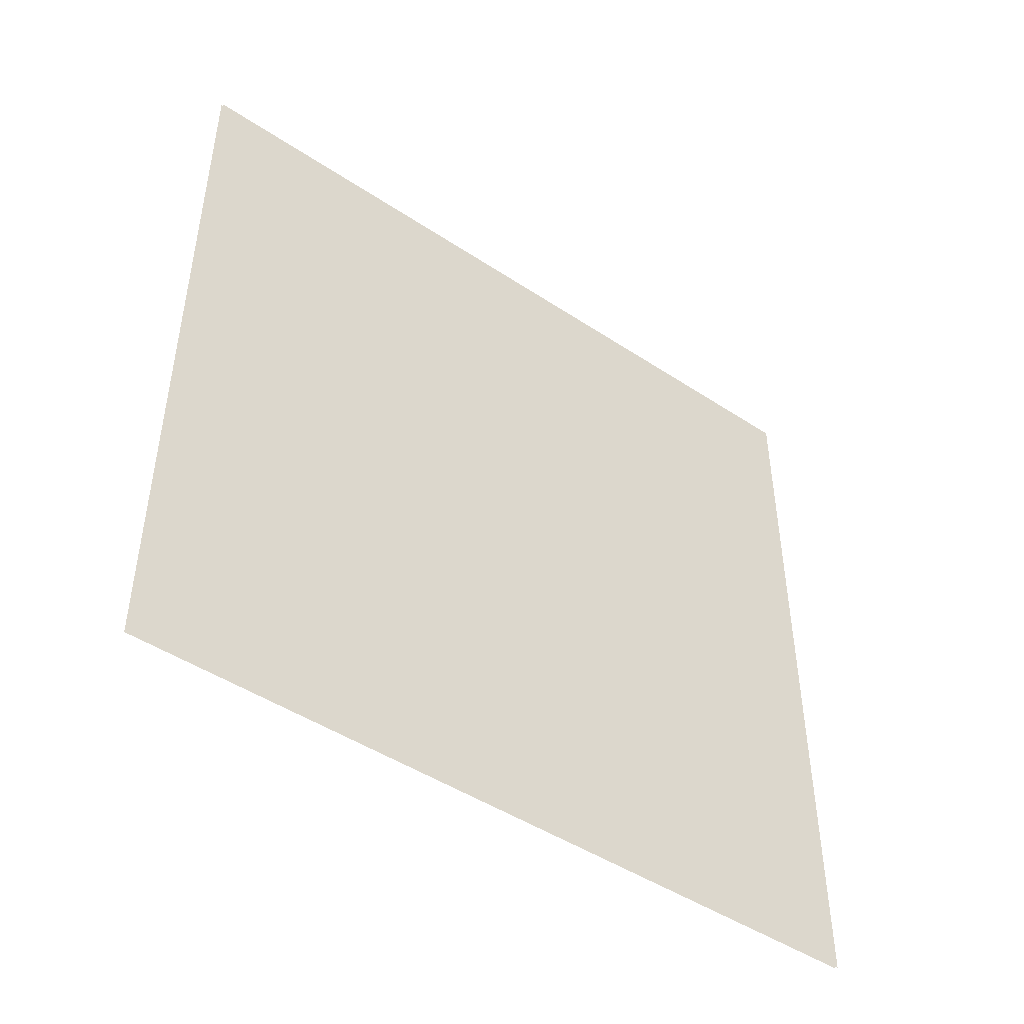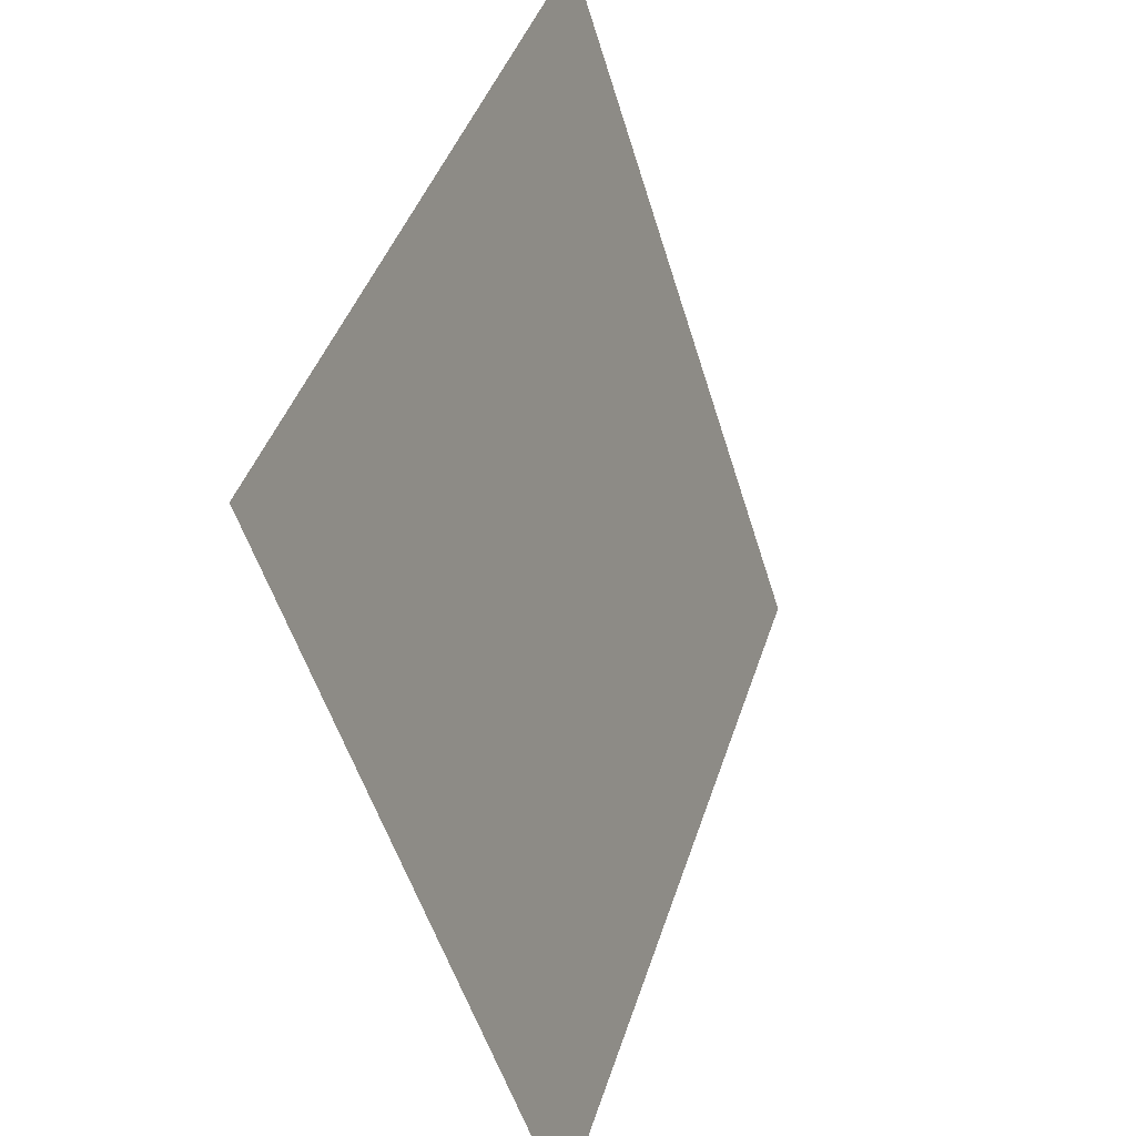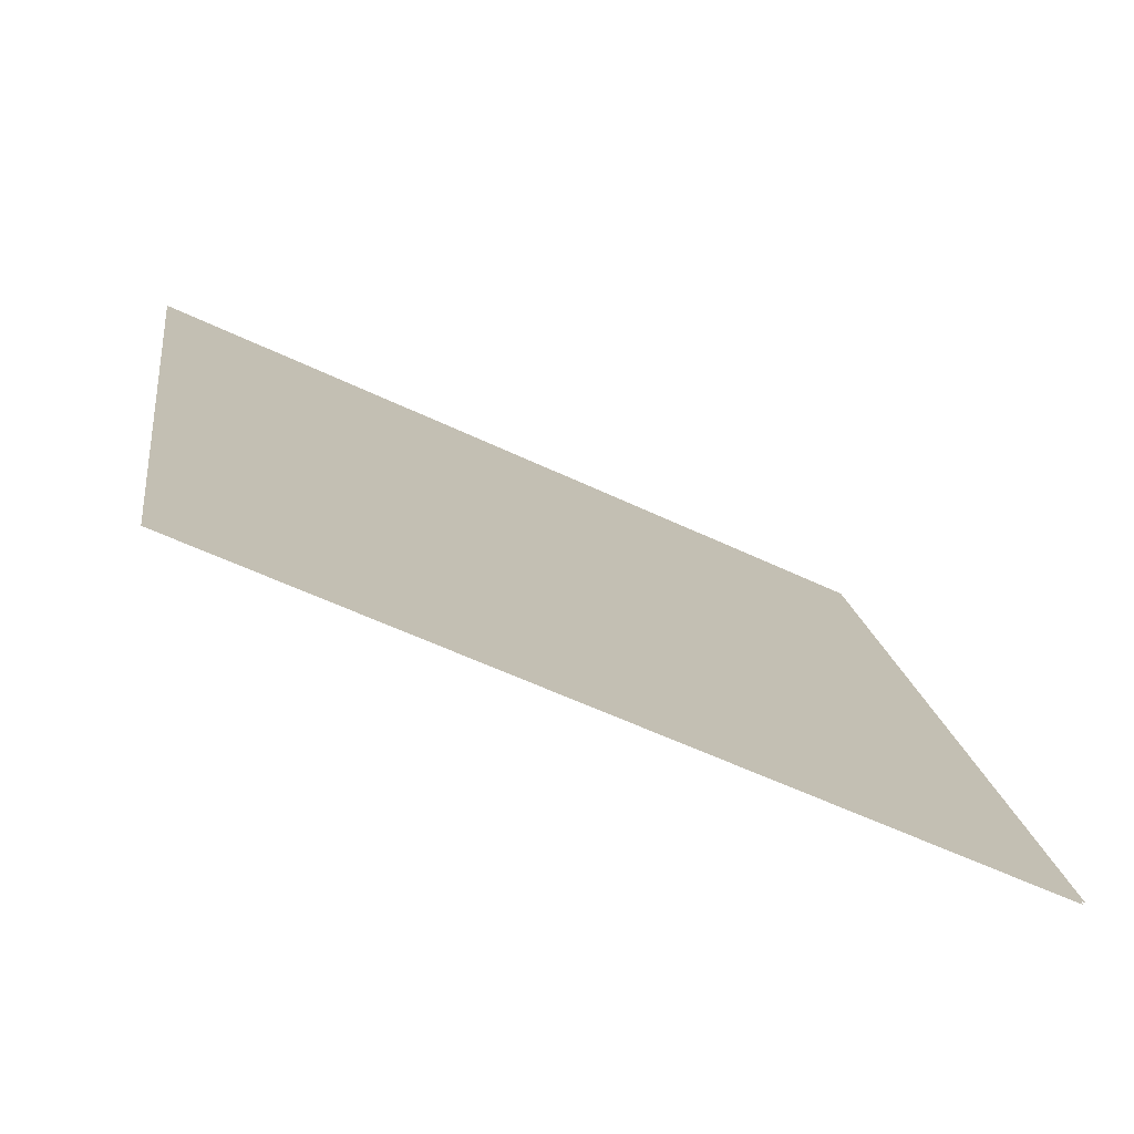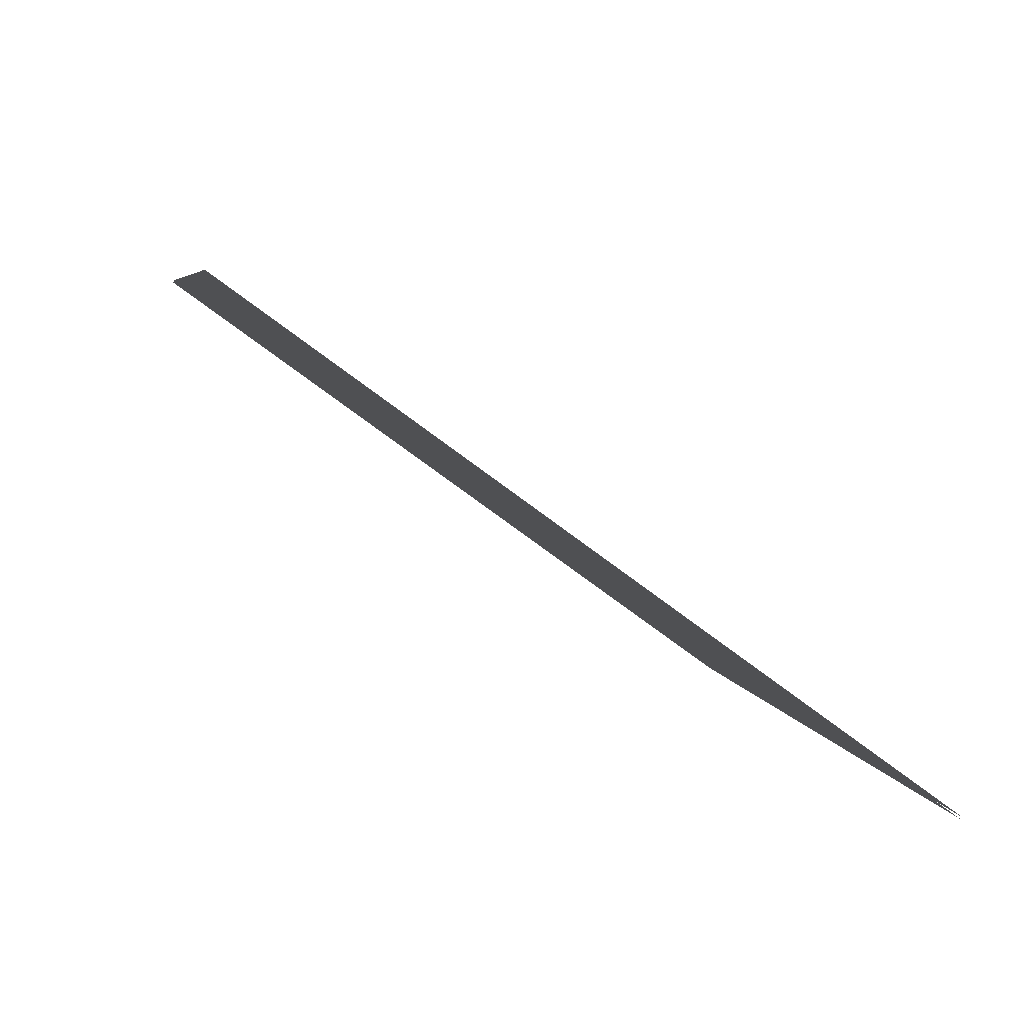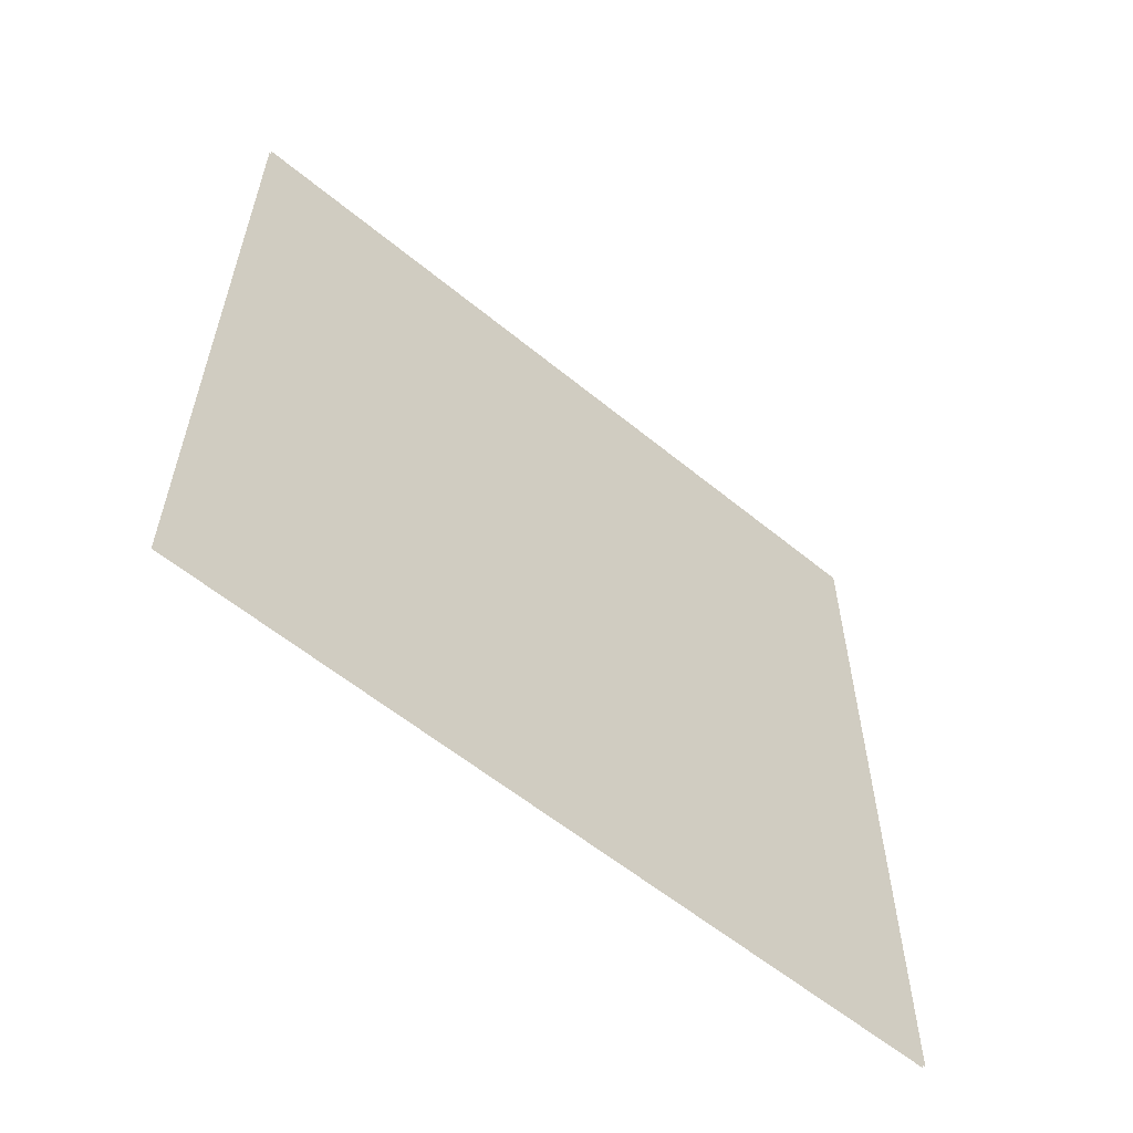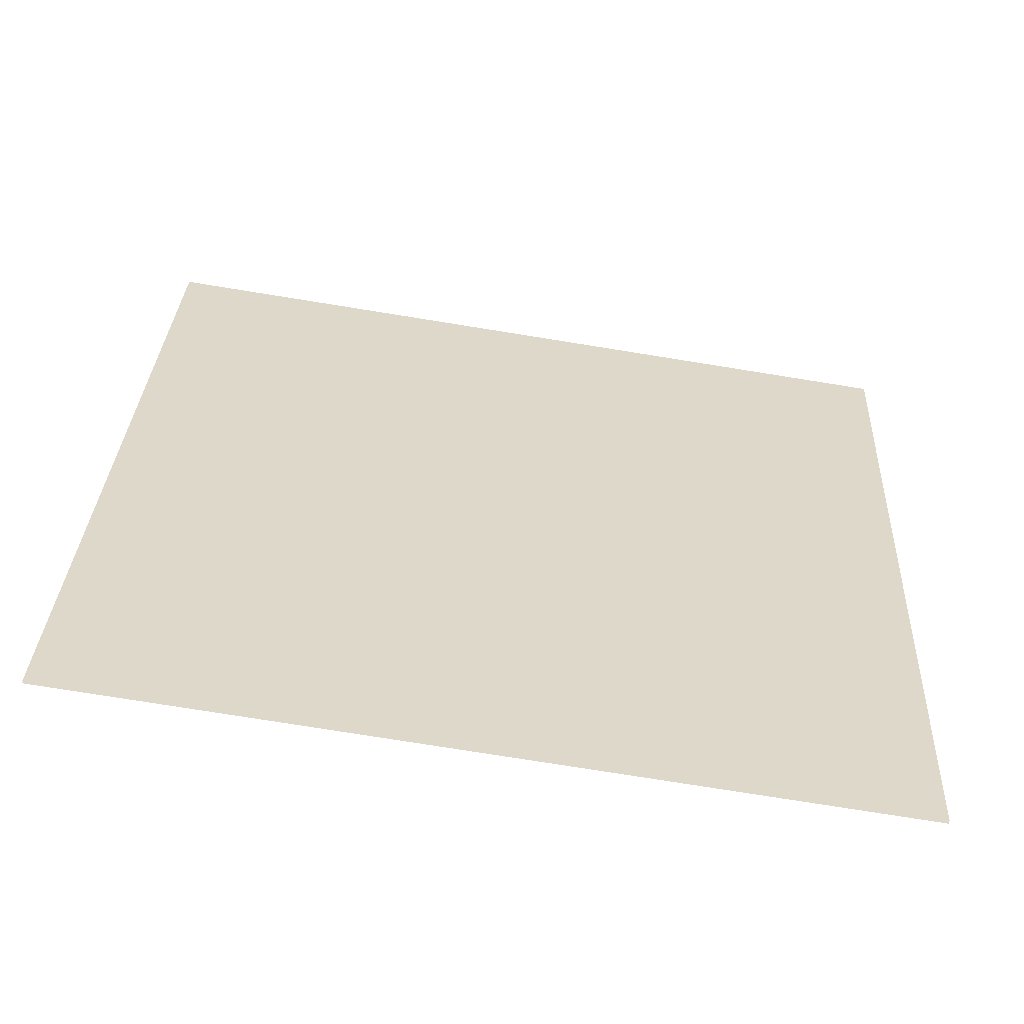
<metadata>
{"format":"obj","ext":"obj","renderer":"f3d","projection":"perspective","resolution":1024,"background":"white","views":[{"elev":-46.6,"azim":35.4,"up":"+Y"},{"elev":42.9,"azim":17.4,"up":"+Z"},{"elev":-56.8,"azim":63.5,"up":"+Z"},{"elev":-70.4,"azim":52.6,"up":"+Z"},{"elev":-58.7,"azim":-147.8,"up":"+Y"},{"elev":-76.6,"azim":-99.1,"up":"+Z"}]}
</metadata>
<code>
v 290 0 114
v 290 165 114
v 240 165 272
v 240 0 272
v 289.5 0 114
v 289.5 165 114
v 239.5 165 272
v 239.5 0 272
f 1 2 3 4
f 8 7 6 5

</code>
